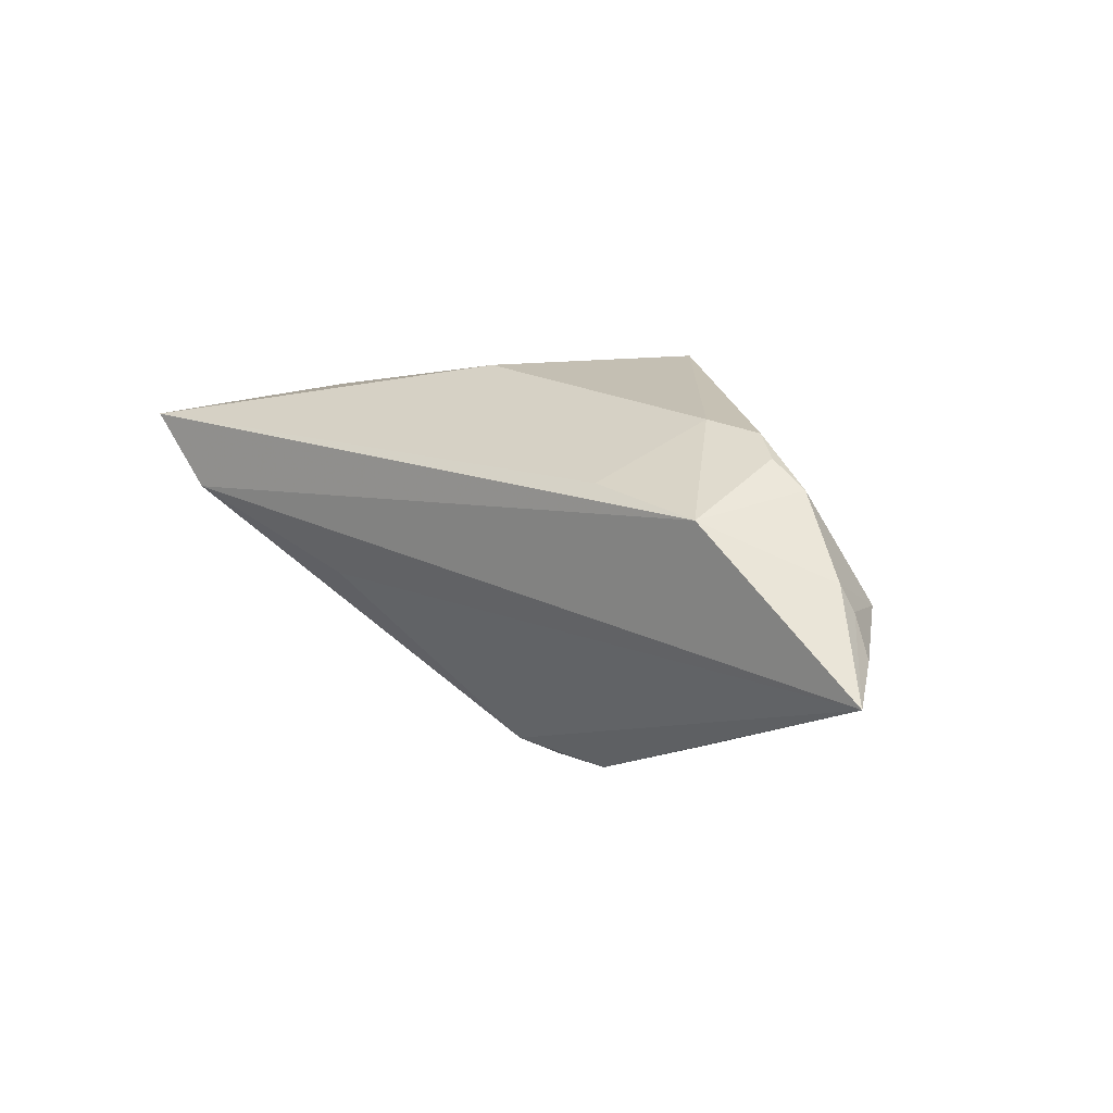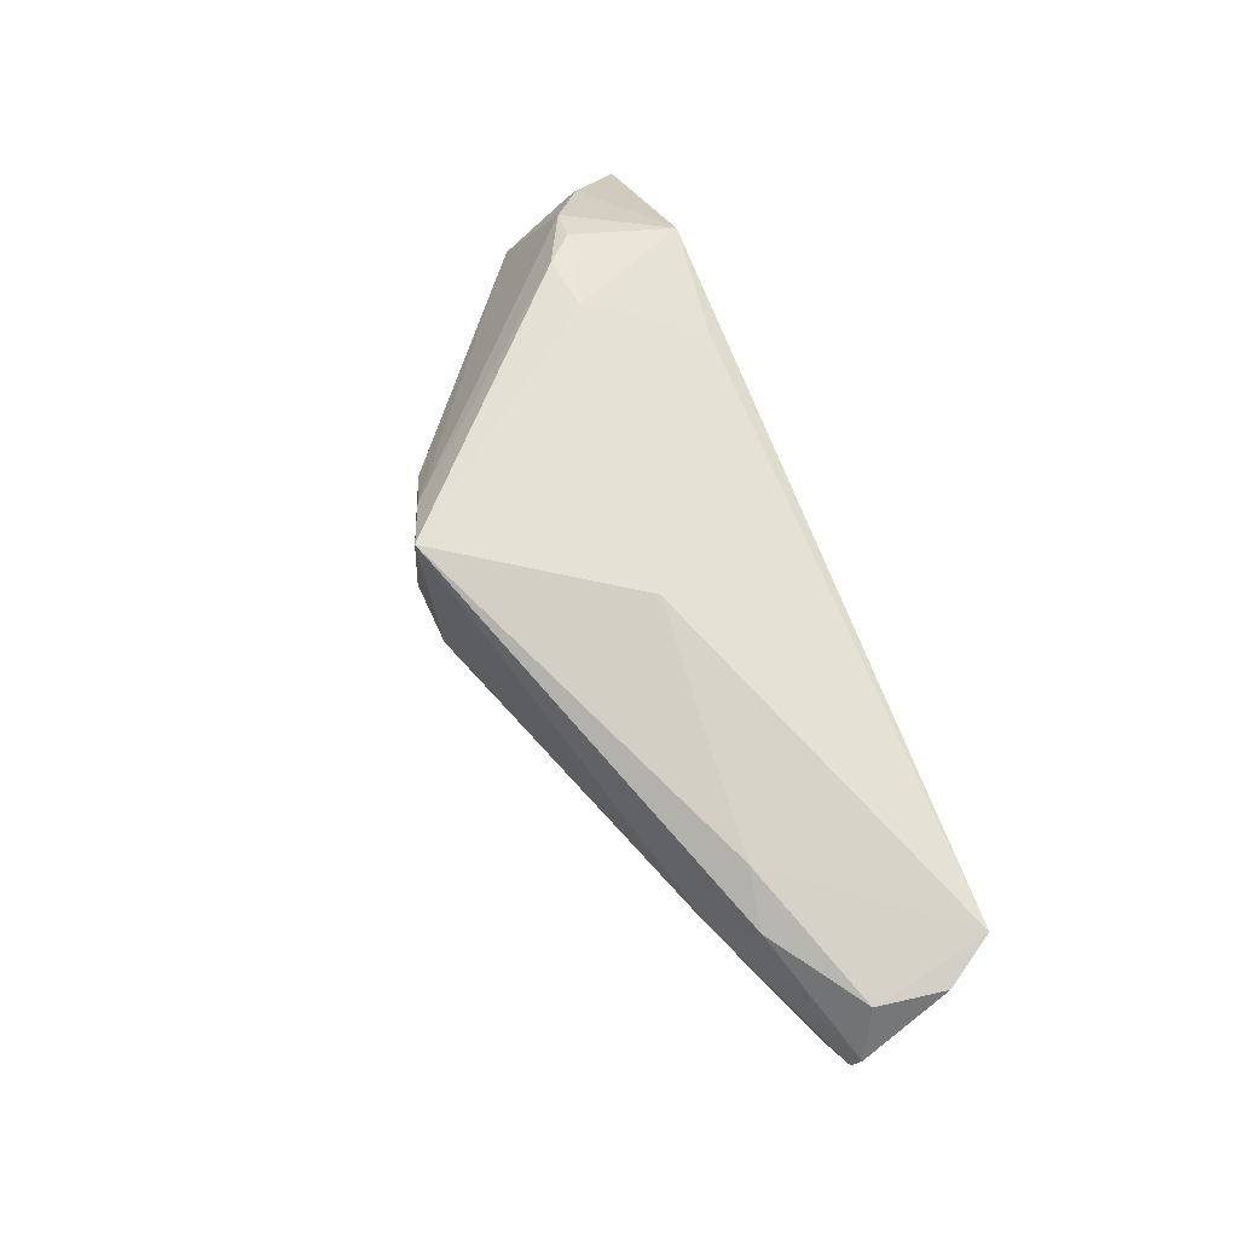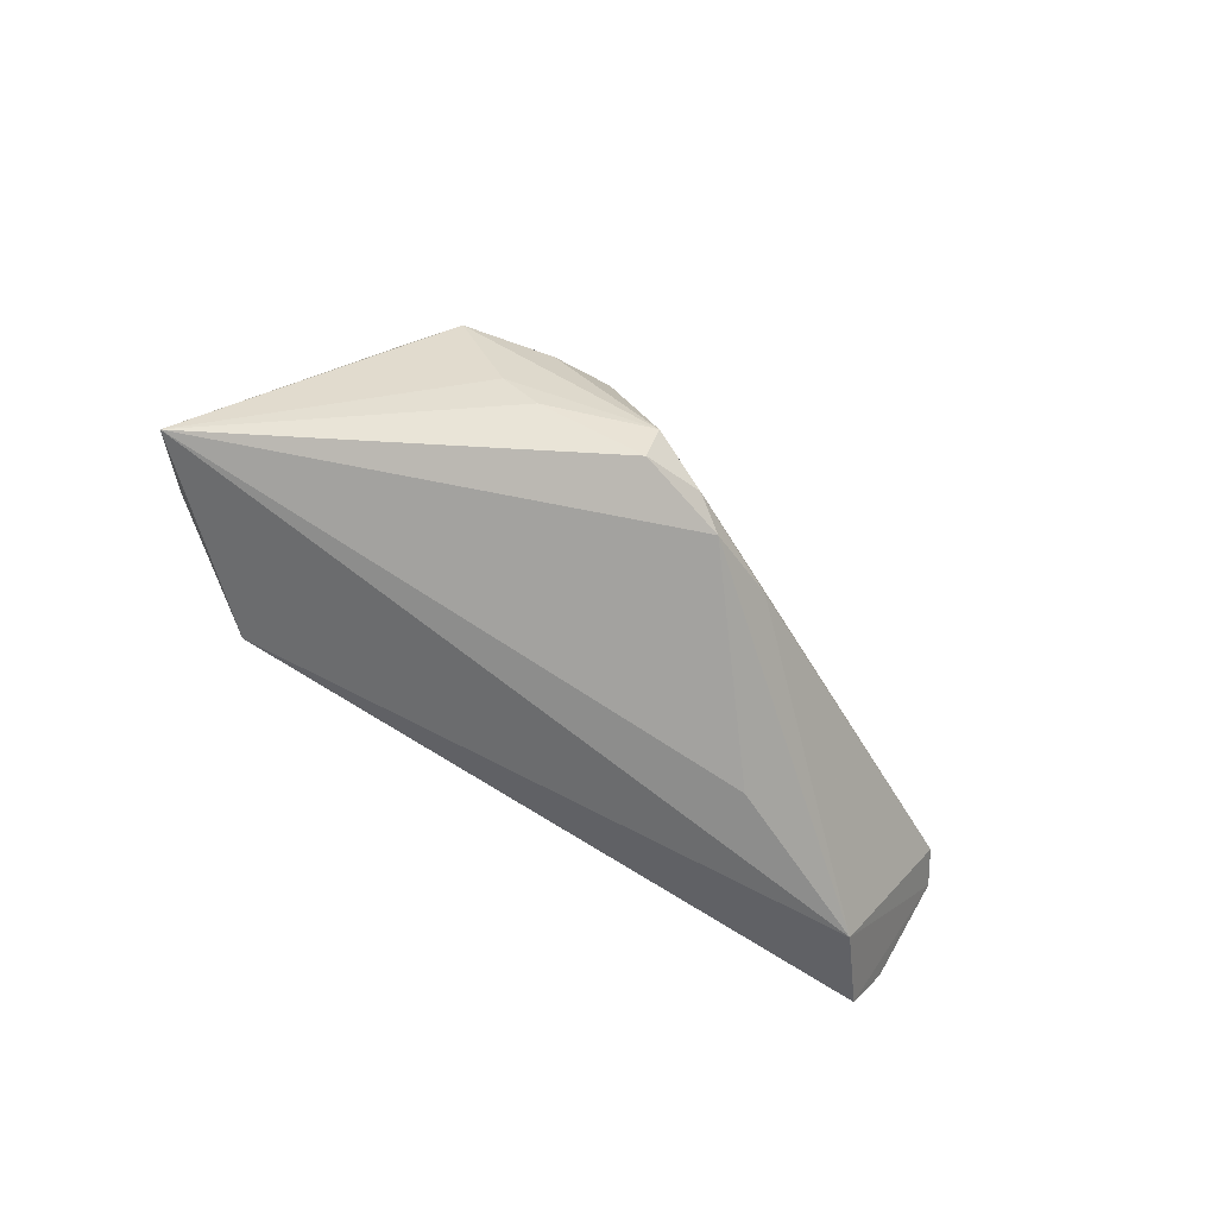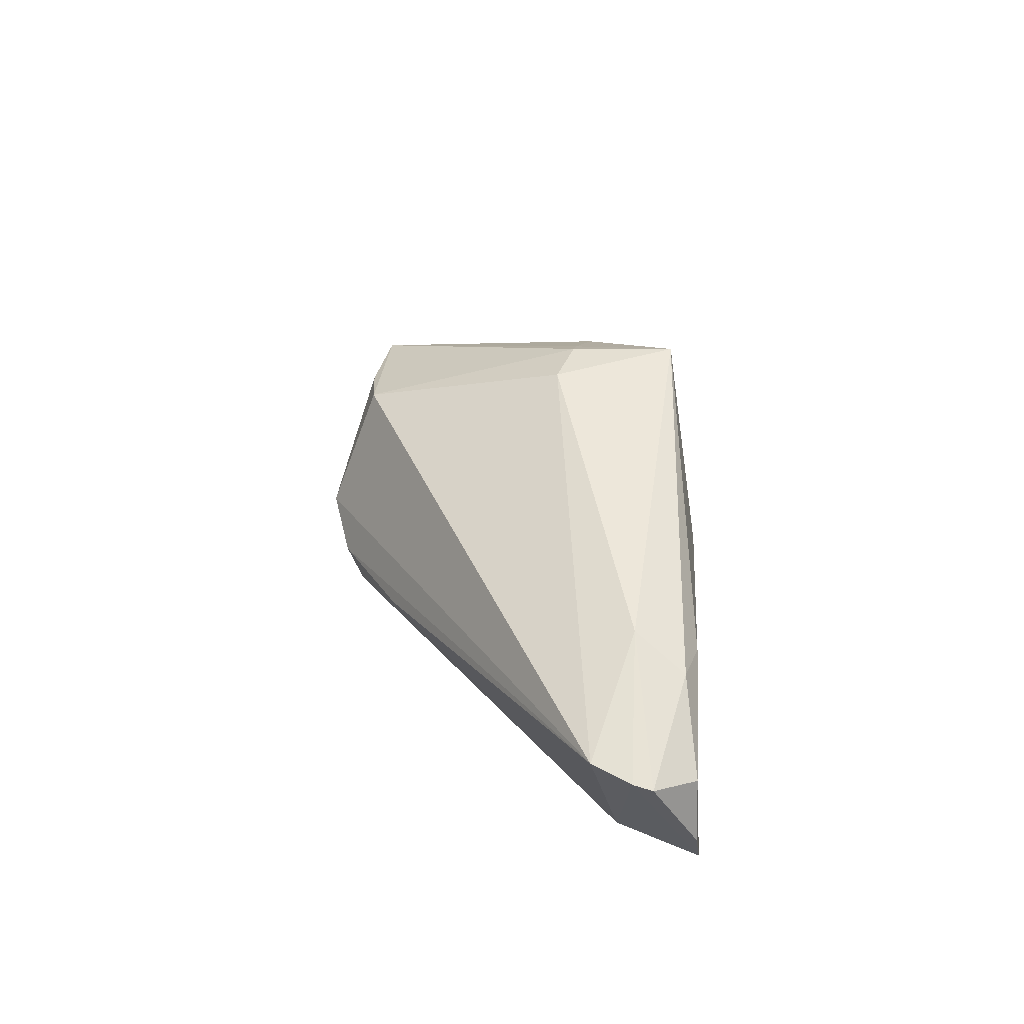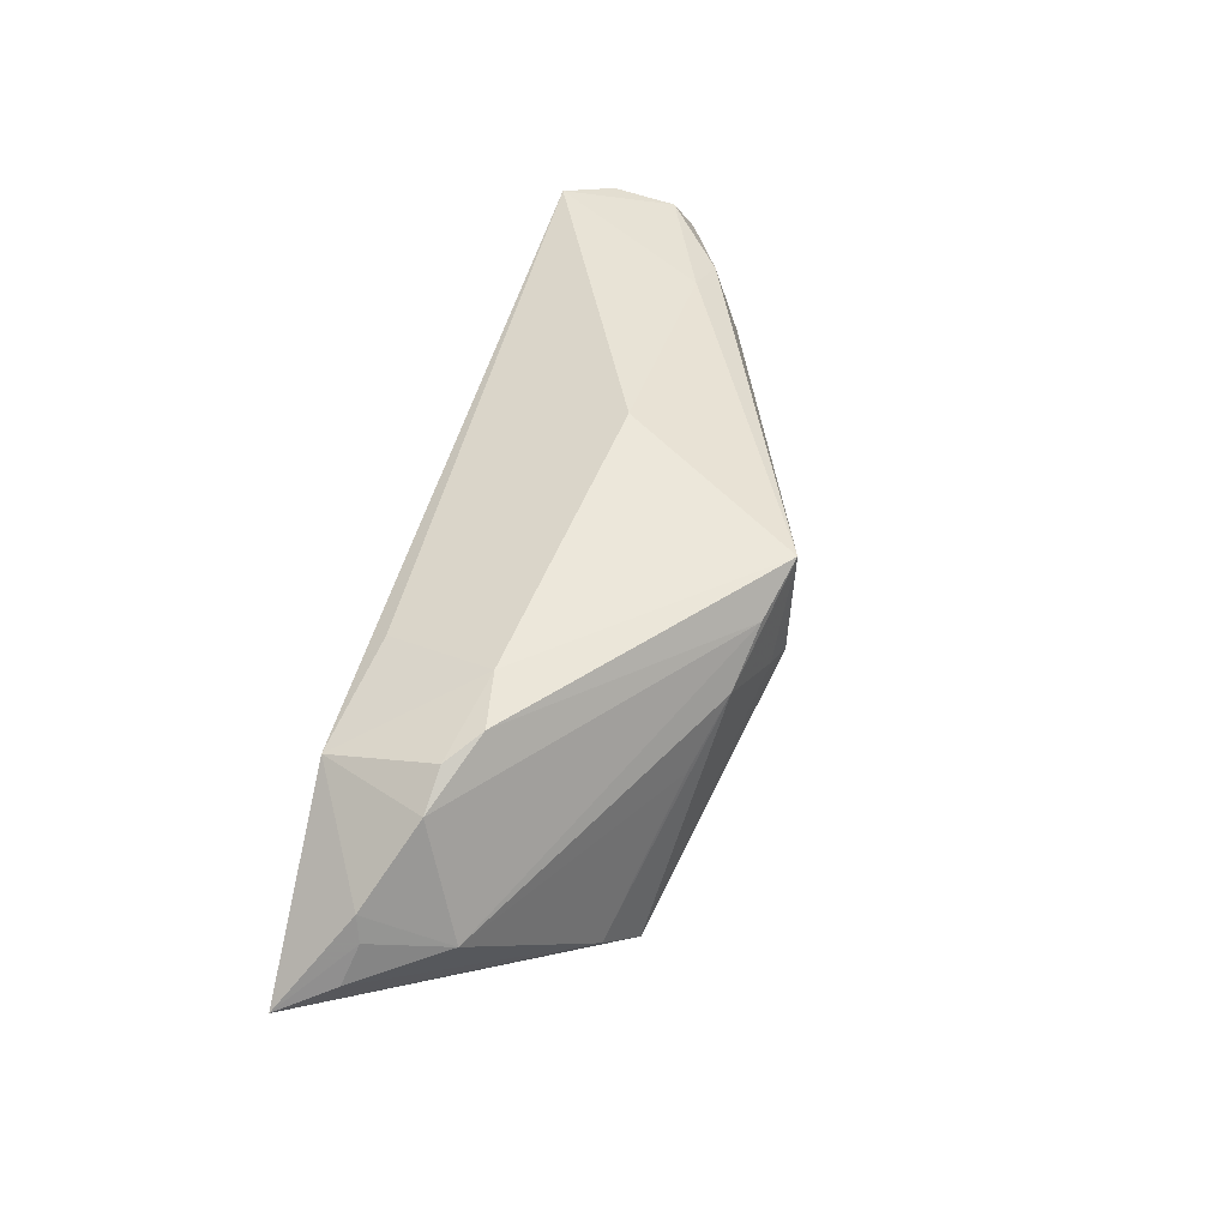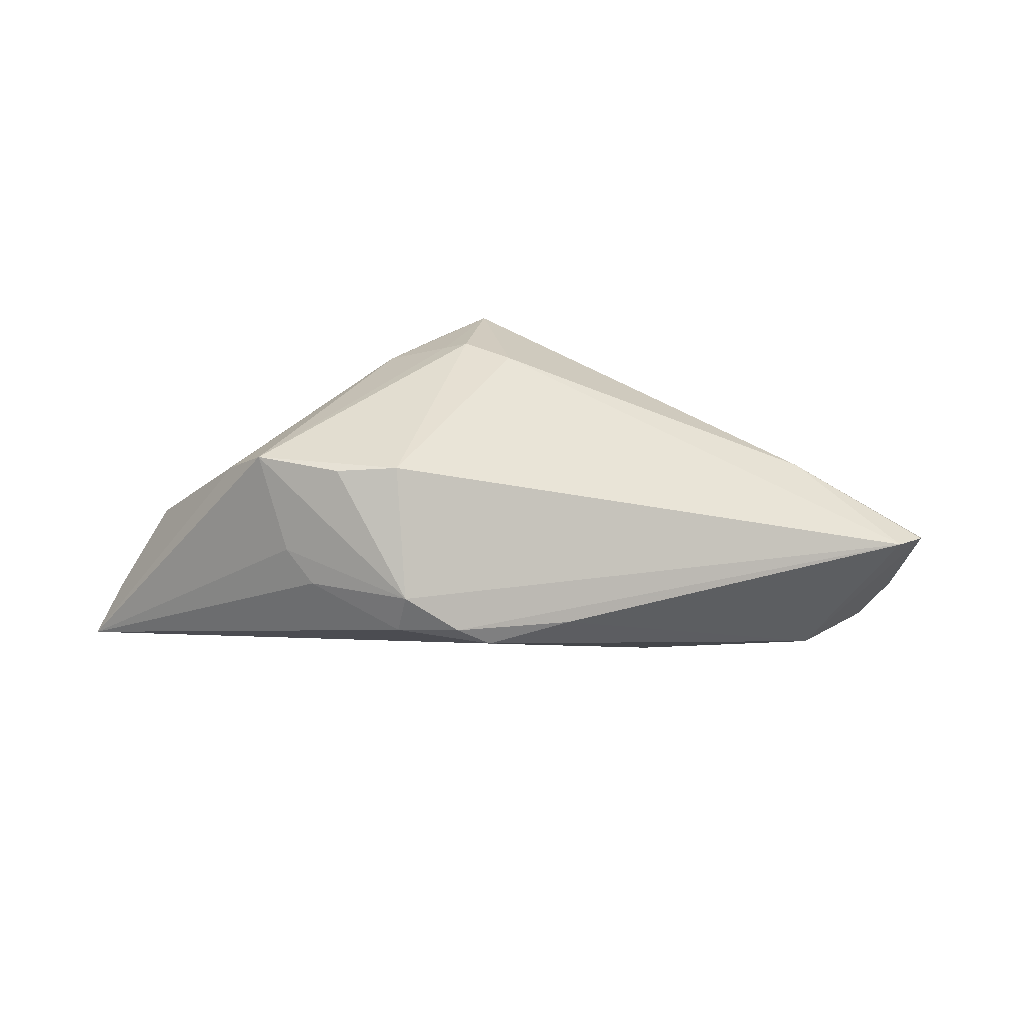
<metadata>
{"format":"obj","ext":"obj","renderer":"f3d","projection":"perspective","resolution":1024,"background":"white","views":[{"elev":18.4,"azim":-139.8,"up":"+Y"},{"elev":63.4,"azim":69.4,"up":"+Y"},{"elev":-53.6,"azim":-41.5,"up":"+Z"},{"elev":29.9,"azim":80.1,"up":"+Z"},{"elev":53.1,"azim":-75.7,"up":"+Y"},{"elev":-68.3,"azim":-2.0,"up":"+Y"}]}
</metadata>
<code>
v -0.04326 0.01916 -0.008618
v -0.03816 -0.008173 0.0084
v -0.05601 0.003957 -0.01463
v -0.02449 0.008079 0.01432
v 0.01983 -0.001434 -0.0198
v -0.03835 0.02181 -0.008074
v -0.02318 -0.01672 0.01159
v 0.04532 0.01365 0.001439
v -0.01369 -0.024 -0.003031
v 0.05513 -0.000258 -0.002929
v -0.02738 0.024 -0.005597
v -0.05955 0.001444 -0.02141
v 0.04075 0.008205 0.005433
v -0.006791 -0.02313 -0.007697
v -0.03762 0.0176 -0.02141
v -0.0343 0.0233 -0.004579
v -0.001151 0.006543 0.02058
v 0.0535 0.01421 -0.02036
v -0.04964 0.005864 -0.003818
v -0.02209 0.0184 -0.01934
v -0.05146 0.01138 -0.01375
v -0.01791 0.01477 0.01741
v -0.01461 -0.02276 -0.008066
v -0.004909 0.02356 0.02139
v 0.0101 0.024 -0.0008575
v -0.02988 -0.01605 -1.274e-05
v 0.04429 0.0059 -0.02141
v -0.002589 -0.02137 -0.01031
v 0.03897 0.01686 0.000378
v -0.01537 -0.01765 0.01263
v -0.007233 0.01008 0.02141
v 0.05901 0.003926 -0.003588
v 0.05955 0.006344 -0.004428
v -0.03382 -0.01282 0.01173
v 0.0573 0.01265 -0.01452
v -0.02633 -0.01802 -0.003925
v 0.05622 0.01264 -0.00634
v -0.05302 0.008399 -0.0131
v -0.01163 0.01998 0.01913
v -0.01027 0.01111 0.02035
v 0.007867 -0.01813 -0.008318
f 21 19 1
f 21 15 12
f 1 15 21
f 12 15 27
f 27 5 12
f 31 24 40
f 40 34 31
f 22 40 24
f 34 40 22
f 26 34 12
f 9 34 26
f 18 27 15
f 13 8 24
f 13 33 8
f 29 18 25
f 29 25 24
f 24 8 29
f 19 21 38
f 38 3 19
f 38 21 12
f 12 3 38
f 10 13 17
f 17 24 31
f 17 13 24
f 9 10 30
f 10 17 30
f 31 34 30
f 30 17 31
f 34 22 2
f 19 3 2
f 12 34 2
f 2 3 12
f 1 19 39
f 19 22 39
f 39 22 24
f 39 16 1
f 24 16 39
f 36 26 12
f 9 26 36
f 20 18 15
f 25 18 20
f 6 15 1
f 1 16 6
f 24 25 11
f 11 16 24
f 25 20 11
f 11 20 15
f 15 6 11
f 11 6 16
f 23 36 12
f 9 36 23
f 14 10 9
f 9 23 14
f 41 27 10
f 10 14 41
f 32 13 10
f 33 13 32
f 35 33 32
f 32 18 35
f 10 27 32
f 27 18 32
f 37 29 8
f 35 18 37
f 18 29 37
f 37 33 35
f 8 33 37
f 7 34 9
f 9 30 7
f 7 30 34
f 4 22 19
f 19 2 4
f 4 2 22
f 27 41 28
f 28 41 14
f 5 27 28
f 28 14 23
f 12 5 28
f 28 23 12

</code>
